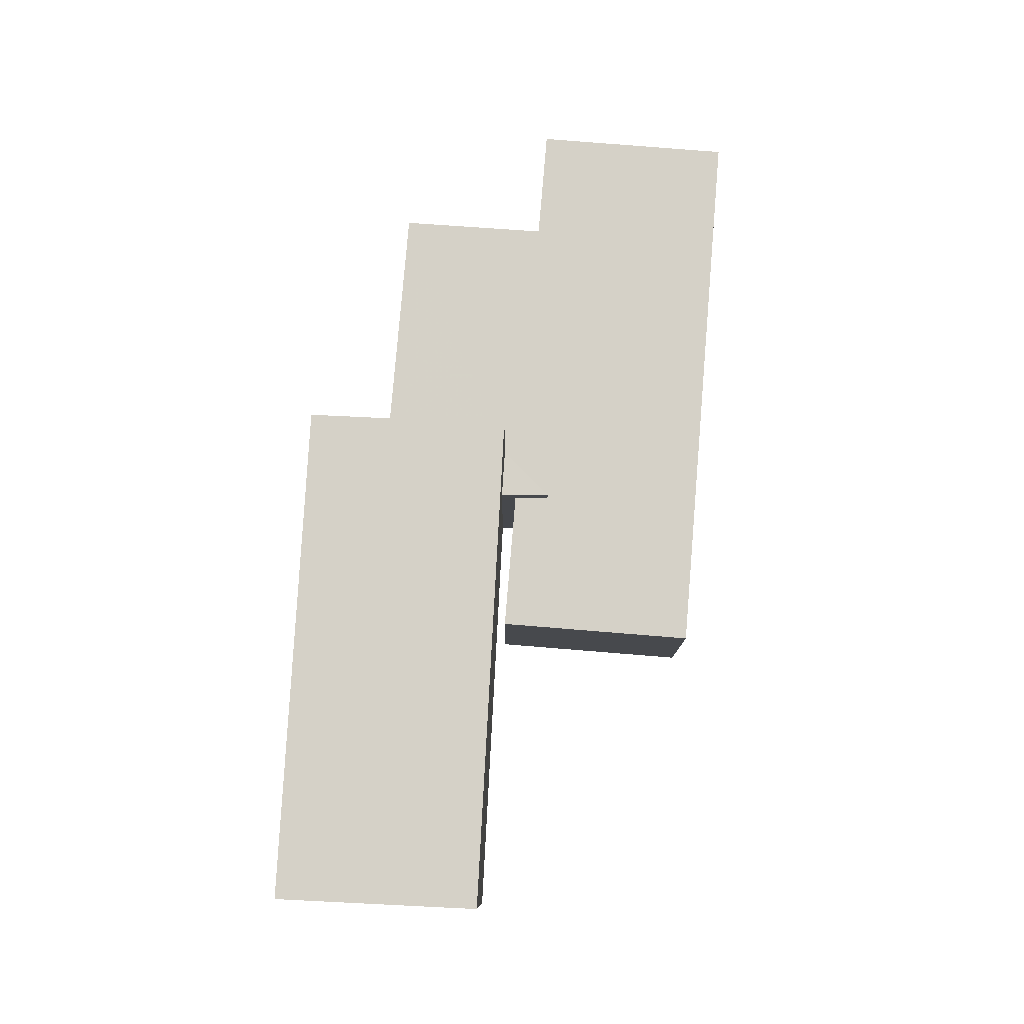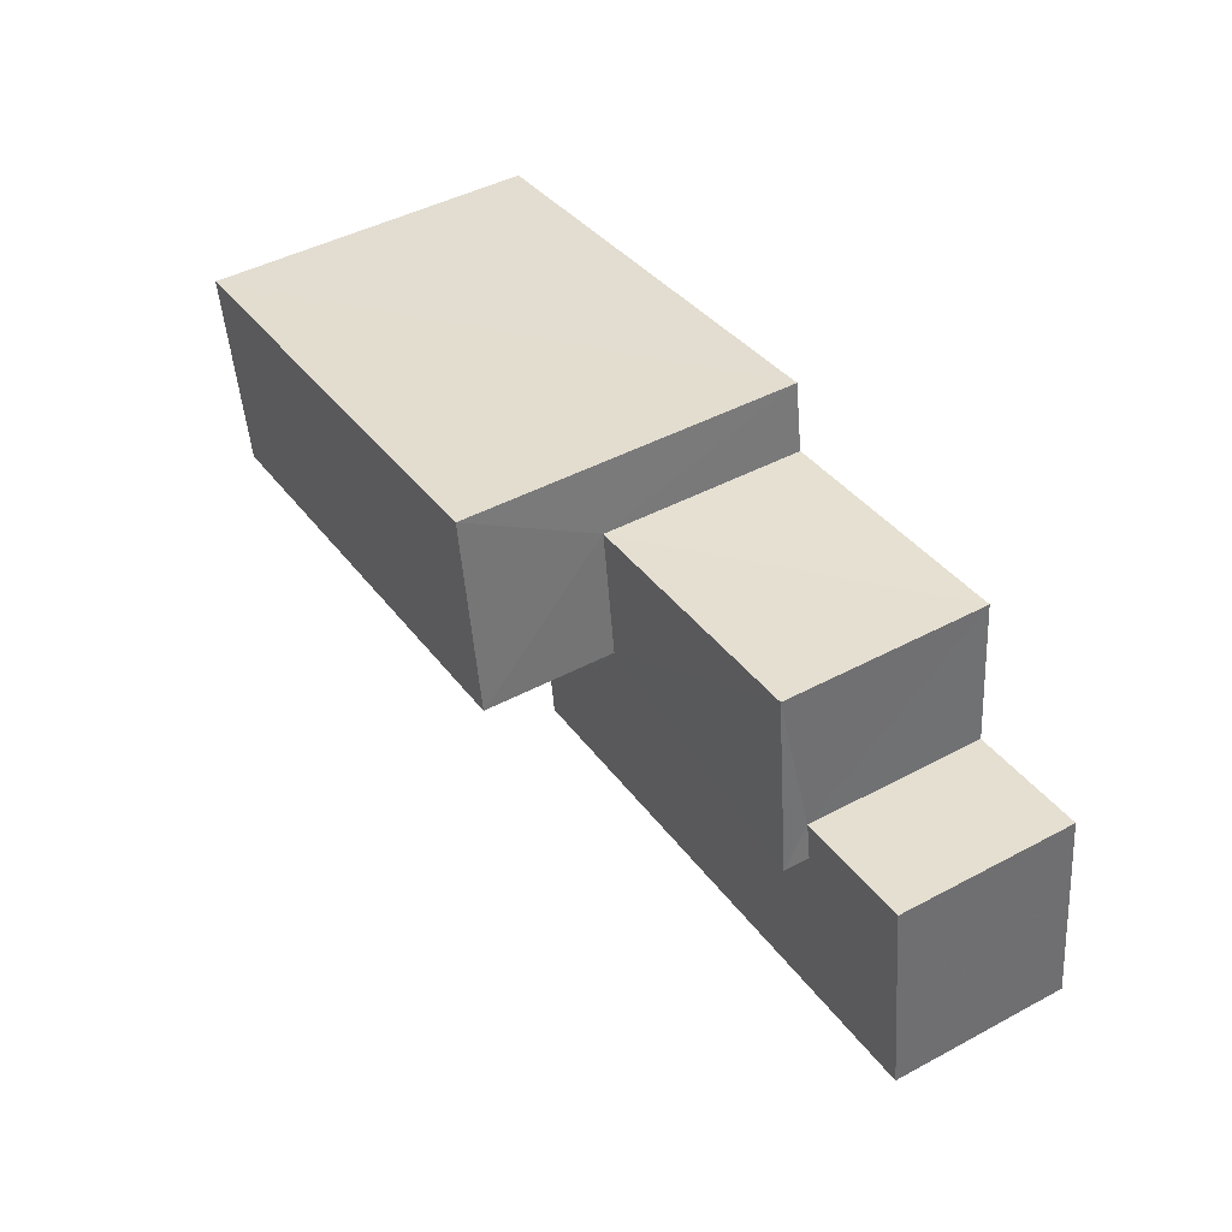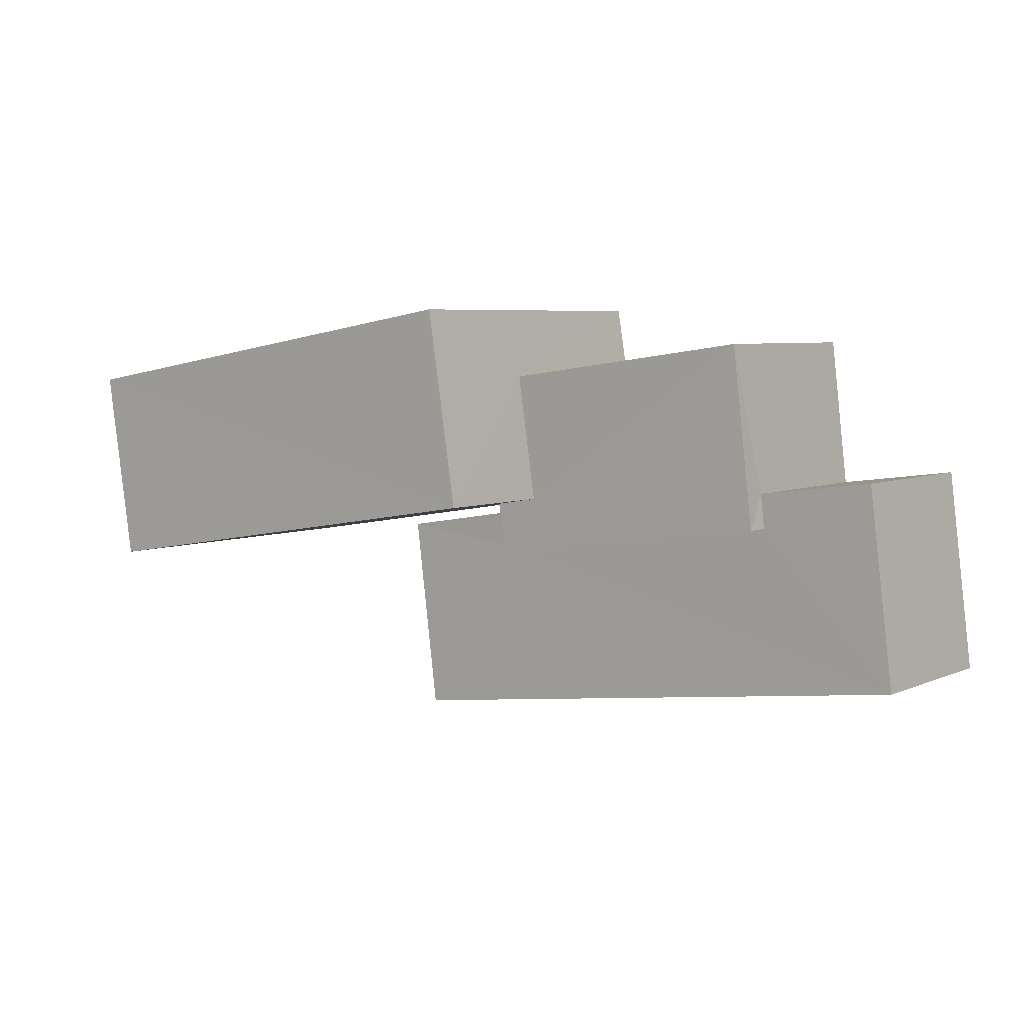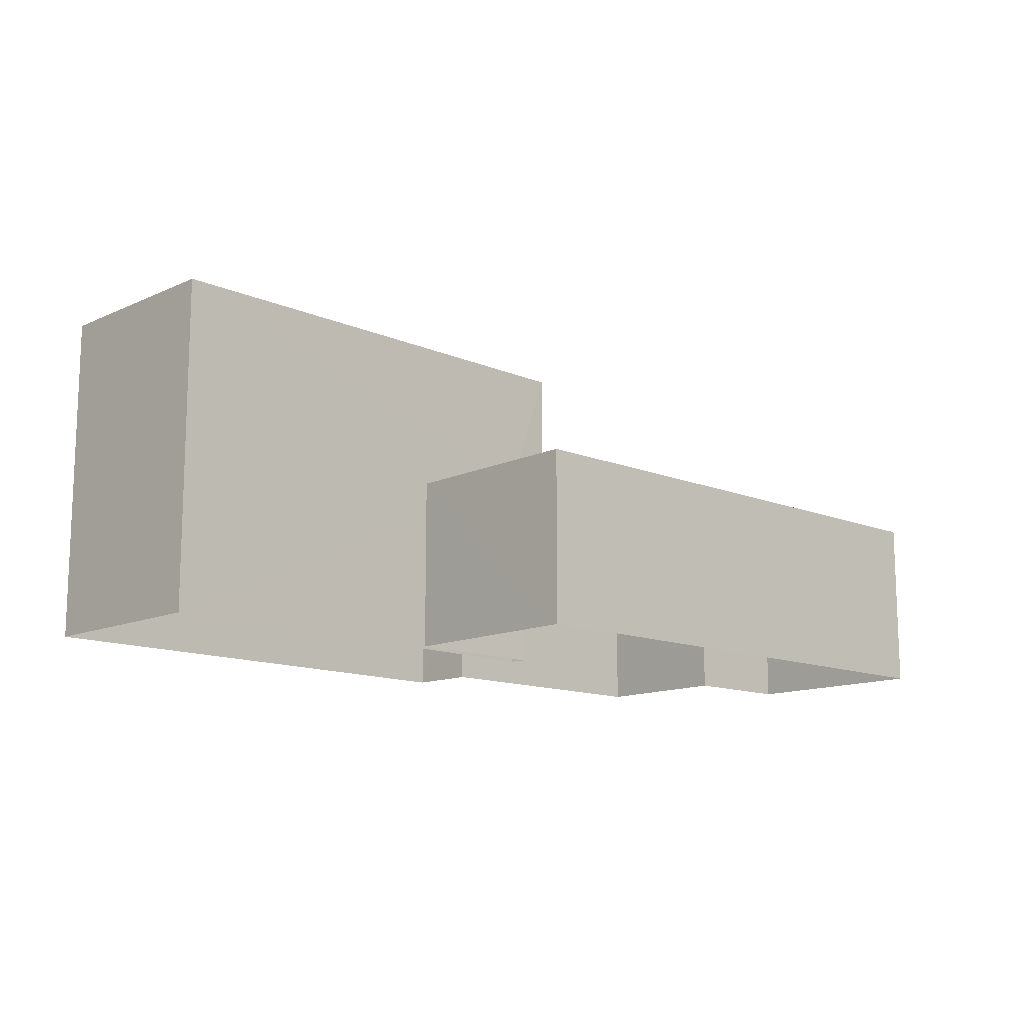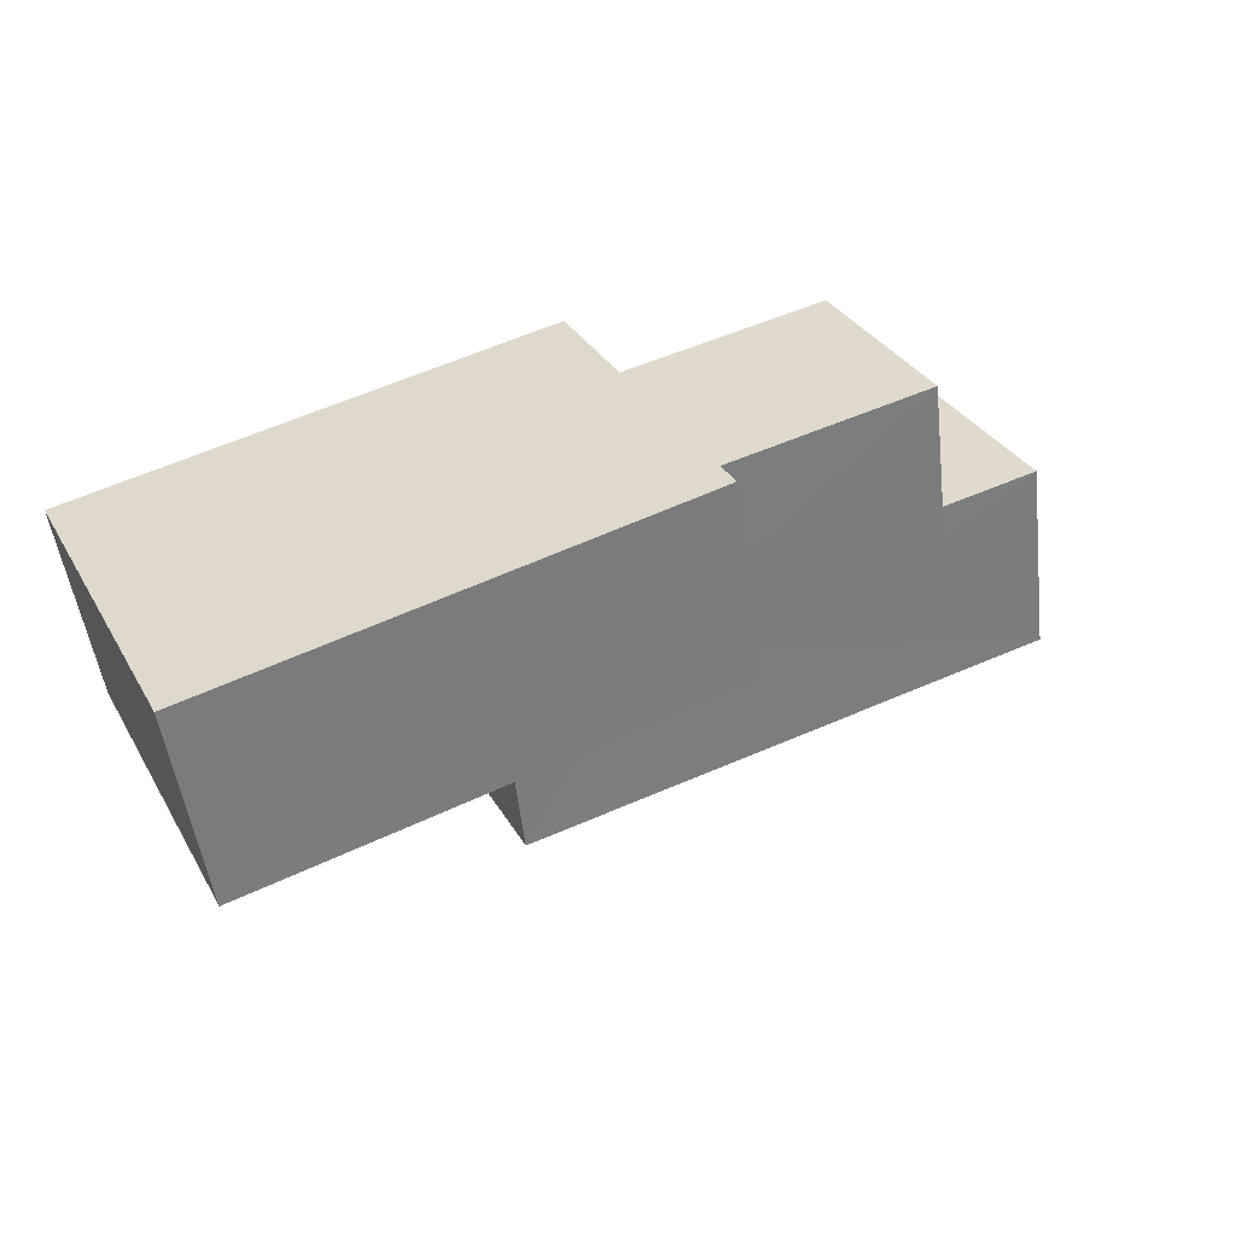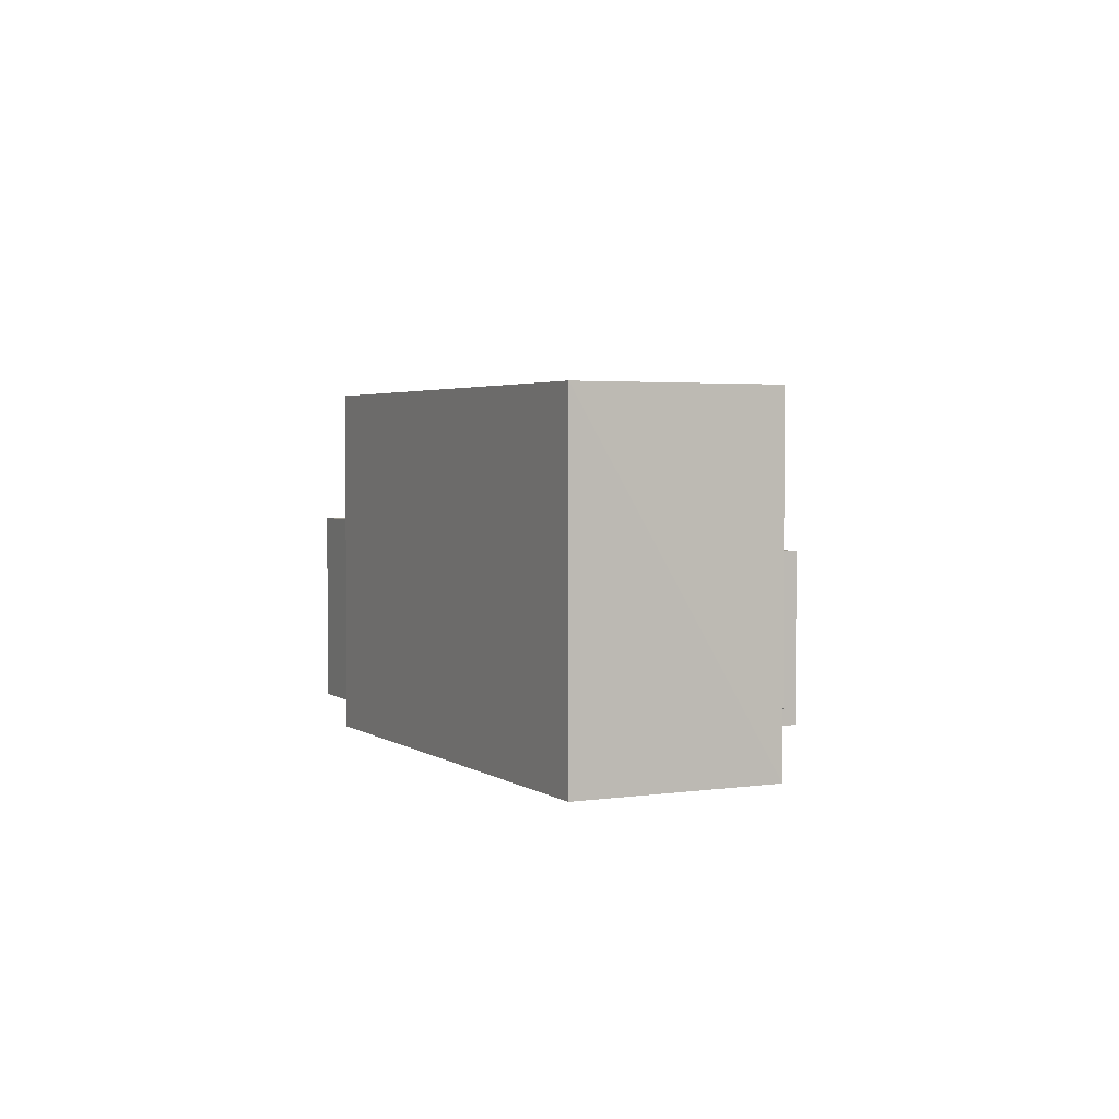
<metadata>
{"format":"obj","ext":"obj","renderer":"f3d","projection":"perspective","resolution":1024,"background":"white","views":[{"elev":78.8,"azim":-77.7,"up":"+Z"},{"elev":45.8,"azim":58.7,"up":"+Y"},{"elev":5.6,"azim":37.9,"up":"+Y"},{"elev":-13.0,"azim":-35.7,"up":"+Z"},{"elev":32.5,"azim":-25.3,"up":"+Y"},{"elev":3.1,"azim":-107.6,"up":"+Z"}]}
</metadata>
<code>
v -3.141e+05 3.938e+04 26.12
v -3.141e+05 3.938e+04 26.12
v -3.141e+05 3.938e+04 26.12
v -3.141e+05 3.938e+04 26.12
v -3.141e+05 3.938e+04 26.12
v -3.141e+05 3.938e+04 26.12
v -3.141e+05 3.938e+04 26.12
v -3.141e+05 3.939e+04 26.12
v -3.141e+05 3.938e+04 26.12
v -3.141e+05 3.938e+04 26.12
v -3.141e+05 3.938e+04 26.12
v -3.141e+05 3.939e+04 26.12
v -3.141e+05 3.938e+04 29.76
v -3.141e+05 3.938e+04 29.76
v -3.141e+05 3.938e+04 29.76
v -3.141e+05 3.939e+04 29.76
v -3.141e+05 3.938e+04 28.05
v -3.141e+05 3.938e+04 28.05
v -3.141e+05 3.938e+04 28.05
v -3.141e+05 3.938e+04 28.05
v -3.141e+05 3.938e+04 28.05
v -3.141e+05 3.938e+04 28.05
v -3.141e+05 3.938e+04 28.05
v -3.141e+05 3.938e+04 28.05
v -3.141e+05 3.938e+04 28.32
v -3.141e+05 3.938e+04 28.32
v -3.141e+05 3.938e+04 28.32
v -3.141e+05 3.938e+04 28.32
v -3.141e+05 3.939e+04 28.32
v -3.141e+05 3.938e+04 28.32
f 1 2 3
f 4 5 6
f 5 7 6
f 2 8 9
f 10 11 7
f 3 10 5
f 10 9 12
f 2 9 3
f 7 5 10
f 3 9 10
f 13 14 15
f 13 16 14
f 17 18 19
f 17 19 20
f 18 21 19
f 22 21 23
f 22 23 24
f 19 21 22
f 25 26 27
f 26 28 27
f 27 29 30
f 27 28 29
f 23 7 11
f 23 21 7
f 30 29 12
f 9 30 12
f 9 8 30
f 8 16 30
f 30 13 27
f 30 16 13
f 17 4 6
f 18 17 6
f 18 6 7
f 21 18 7
f 22 28 26
f 19 22 26
f 5 4 17
f 20 5 17
f 10 12 24
f 12 29 24
f 24 28 22
f 24 29 28
f 24 23 11
f 10 24 11
f 14 8 2
f 14 16 8
f 3 20 25
f 25 20 26
f 3 5 20
f 26 20 19
f 14 2 1
f 15 14 1
f 1 25 15
f 15 25 13
f 1 3 25
f 13 25 27

</code>
